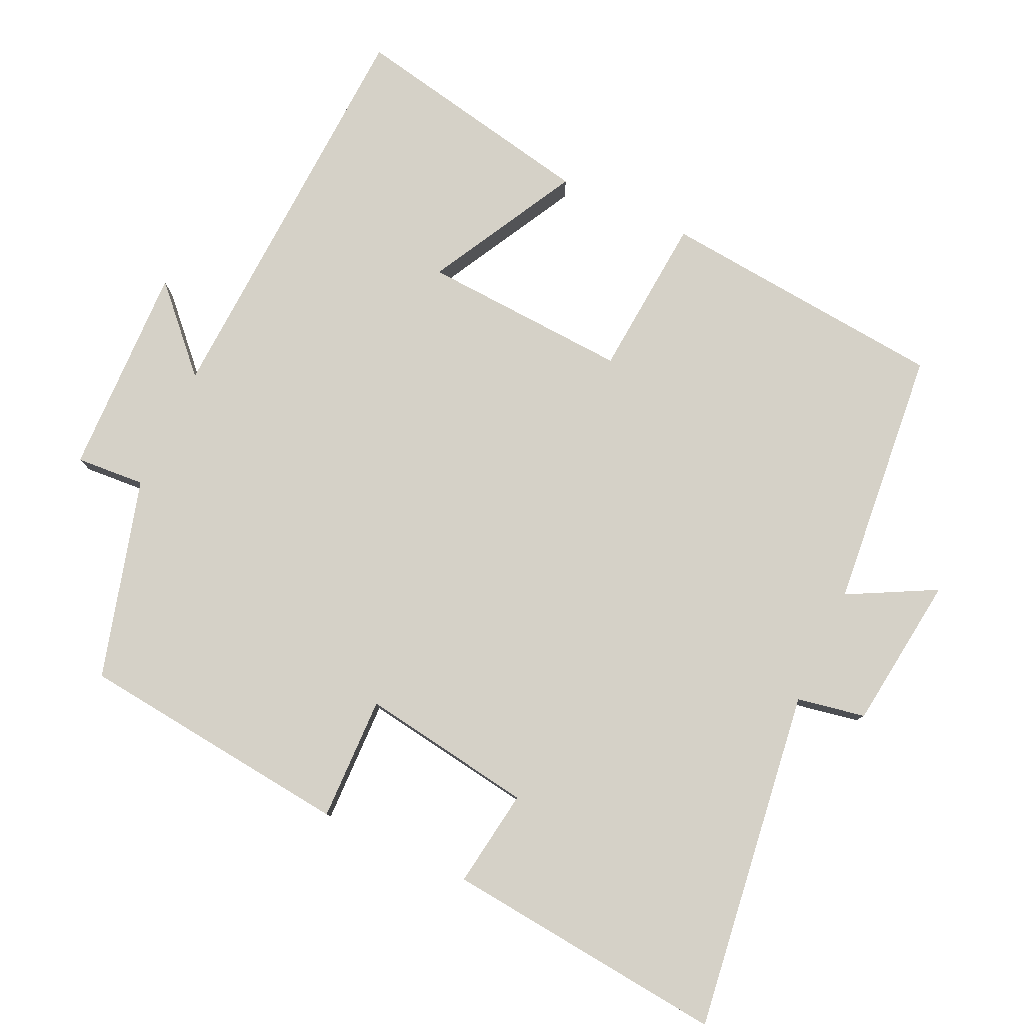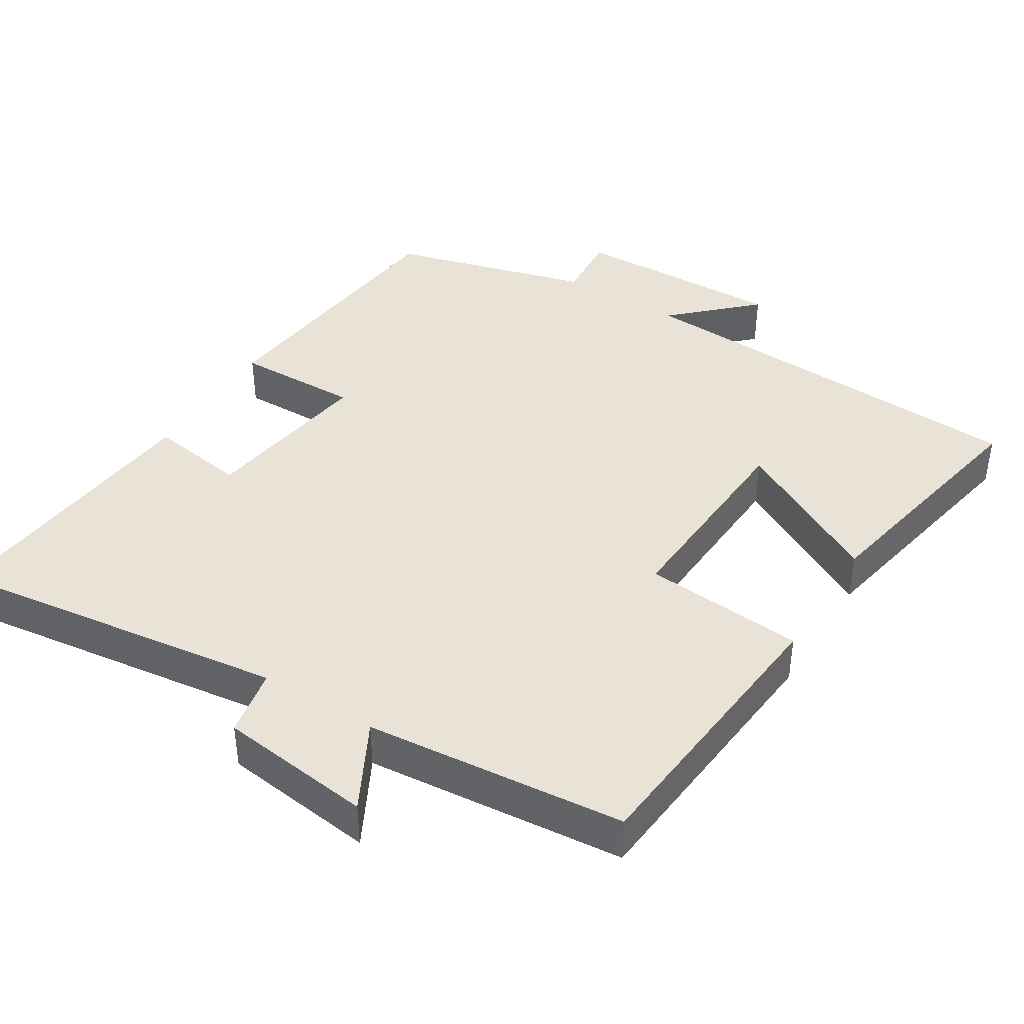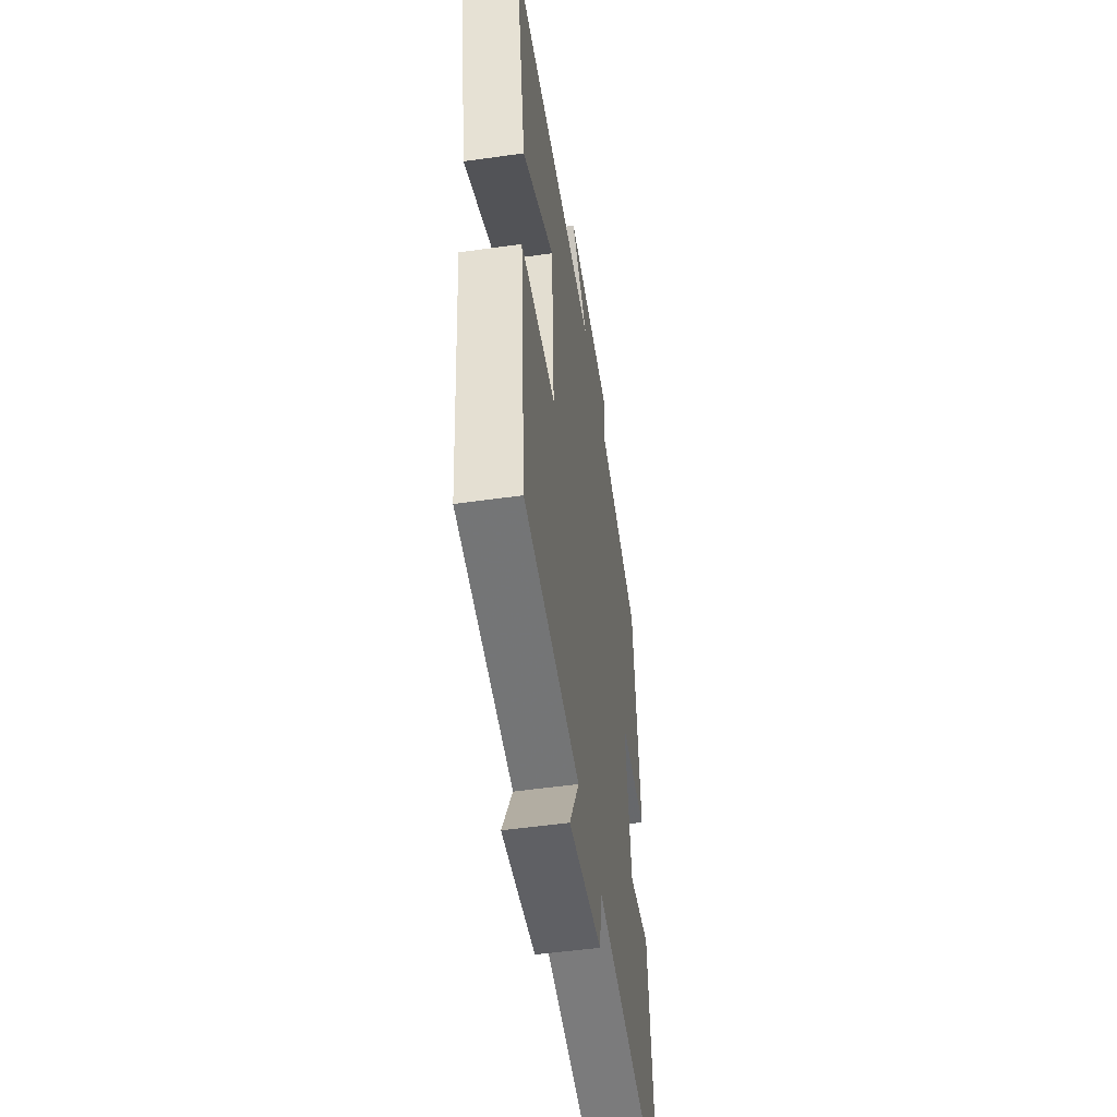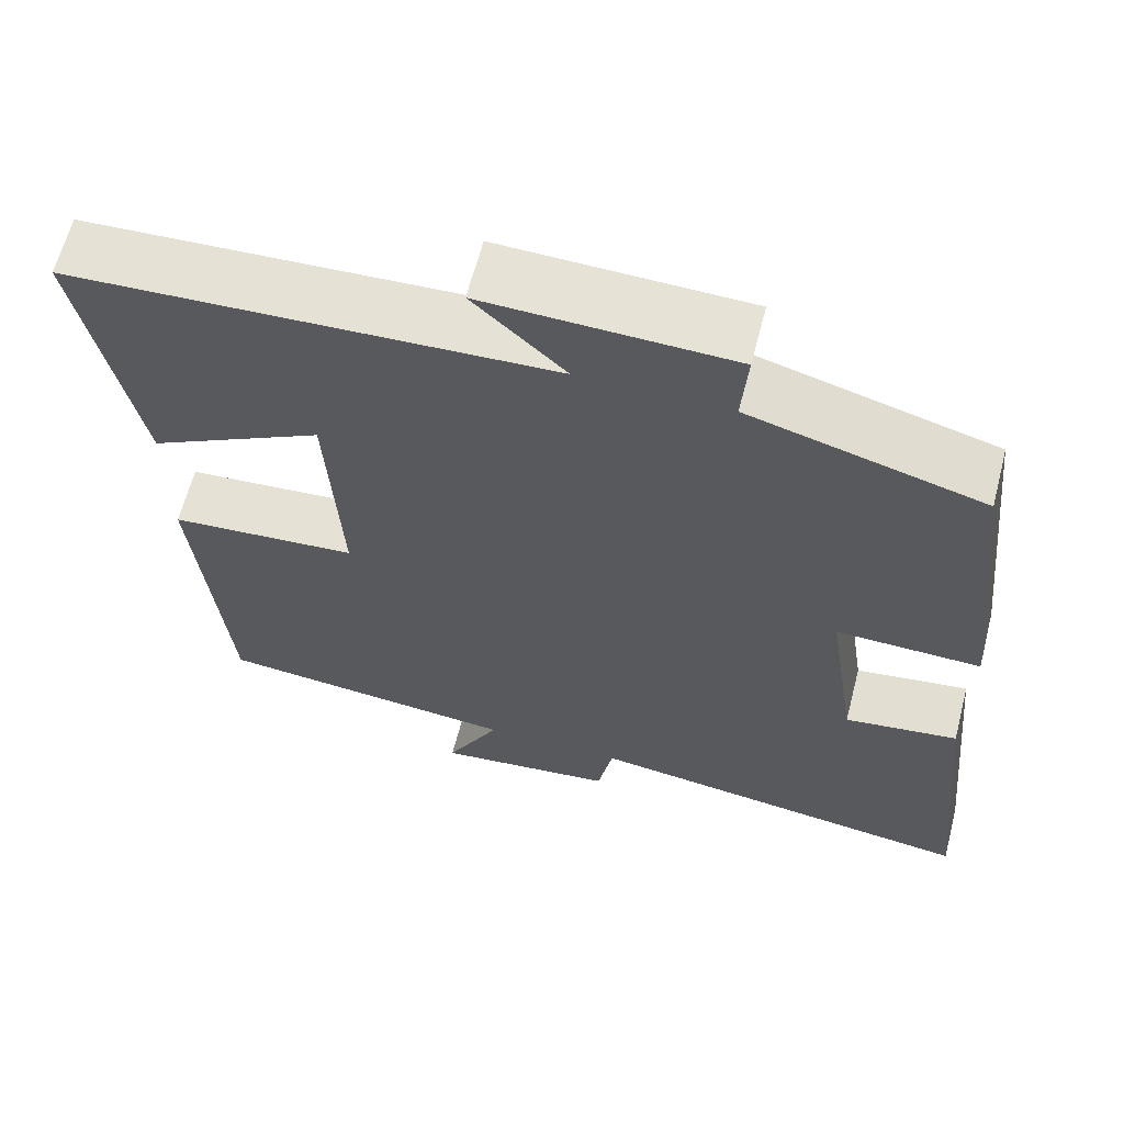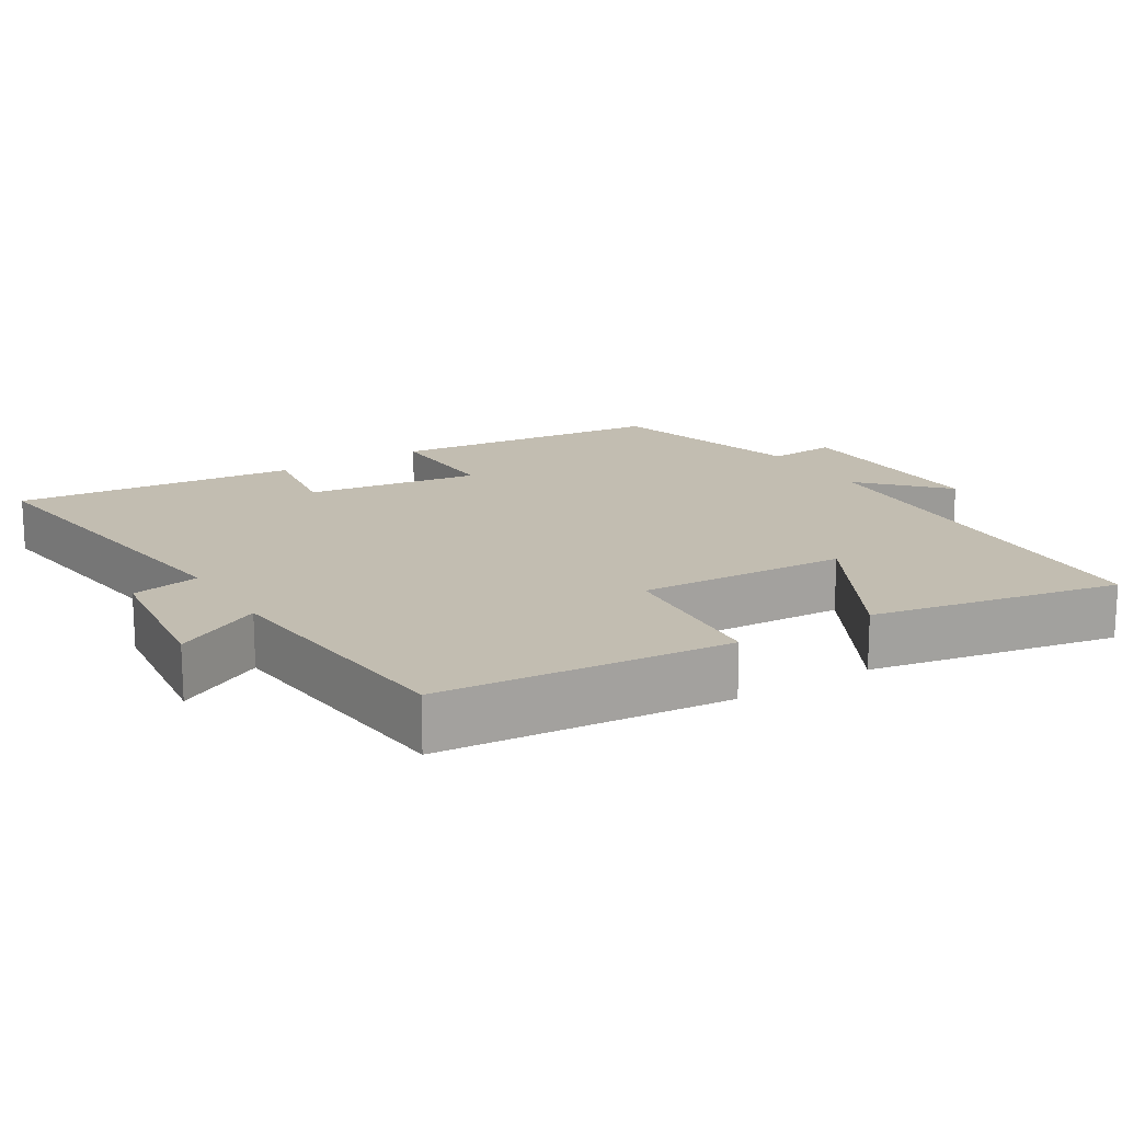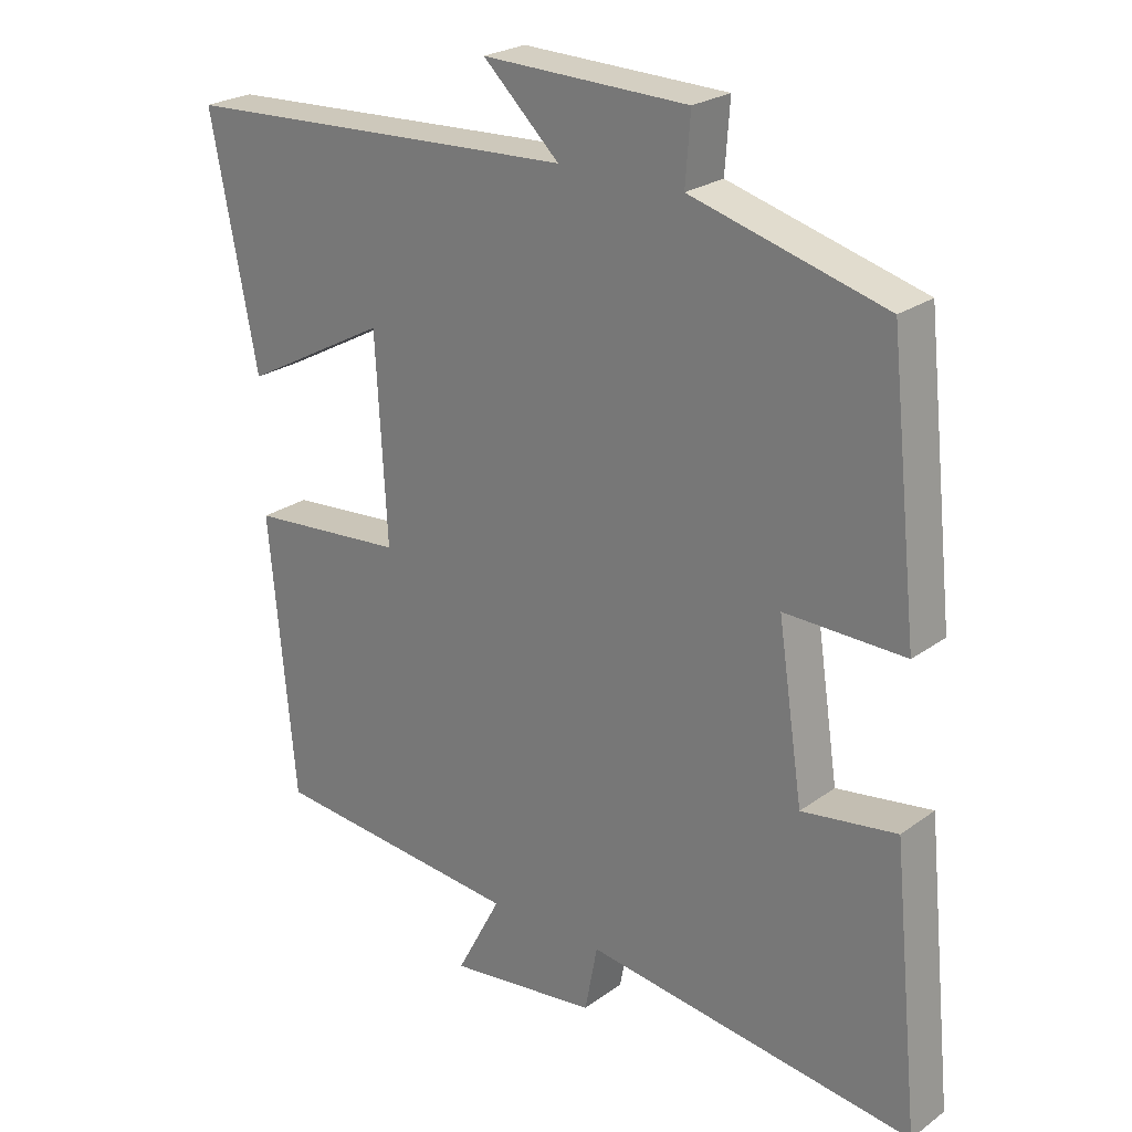
<metadata>
{"format":"obj","ext":"obj","renderer":"f3d","projection":"perspective","resolution":1024,"background":"white","views":[{"elev":79.6,"azim":115.0,"up":"+Y"},{"elev":41.4,"azim":-148.1,"up":"+Y"},{"elev":-51.0,"azim":-81.2,"up":"+Z"},{"elev":63.3,"azim":14.5,"up":"+Z"},{"elev":16.8,"azim":-121.7,"up":"+Y"},{"elev":24.2,"azim":40.2,"up":"+Z"}]}
</metadata>
<code>
v -0.463 0.07 -0.465
v -0.5 0.07 -0.065
v -0.276 0.07 -0.047
v -0.292 0.07 0.241
v -0.5 0.07 0.129
v -0.567 0.07 0.472
v 0.004 0.07 0.5
v -0.105 0.07 0.604
v 0.189 0.07 0.596
v 0.182 0.07 0.5
v 0.459 0.07 0.423
v 0.5 0.07 0.043
v 0.328 0.07 0.047
v 0.364 0.07 -0.193
v 0.5 0.07 -0.173
v 0.539 0.07 -0.564
v 0.066 0.07 -0.5
v 0.048 0.07 -0.595
v -0.166 0.07 -0.621
v -0.102 0.07 -0.5
v -0.463 0 -0.465
v -0.5 0 -0.065
v -0.276 0 -0.047
v -0.292 0 0.241
v -0.5 0 0.129
v -0.567 0 0.472
v 0.004 0 0.5
v -0.105 0 0.604
v 0.189 0 0.596
v 0.182 0 0.5
v 0.459 0 0.423
v 0.5 0 0.043
v 0.328 0 0.047
v 0.364 0 -0.193
v 0.5 0 -0.173
v 0.539 0 -0.564
v 0.066 0 -0.5
v 0.048 0 -0.595
v -0.166 0 -0.621
v -0.102 0 -0.5
f 17 18 19 20
f 17 20 1 2
f 14 15 16 17
f 13 14 17
f 10 11 12 13
f 10 13 17
f 7 8 9 10
f 4 5 6 7
f 3 4 7 10
f 17 2 3
f 3 10 17
f 40 39 38 37
f 22 21 40 37
f 37 36 35 34
f 37 34 33
f 33 32 31 30
f 37 33 30
f 30 29 28 27
f 27 26 25 24
f 30 27 24 23
f 23 22 37
f 37 30 23
f 1 21 22 2
f 2 22 23 3
f 3 23 24 4
f 4 24 25 5
f 5 25 26 6
f 6 26 27 7
f 7 27 28 8
f 8 28 29 9
f 9 29 30 10
f 10 30 31 11
f 11 31 32 12
f 12 32 33 13
f 13 33 34 14
f 14 34 35 15
f 15 35 36 16
f 16 36 37 17
f 17 37 38 18
f 18 38 39 19
f 19 39 40 20
f 20 40 21 1

</code>
